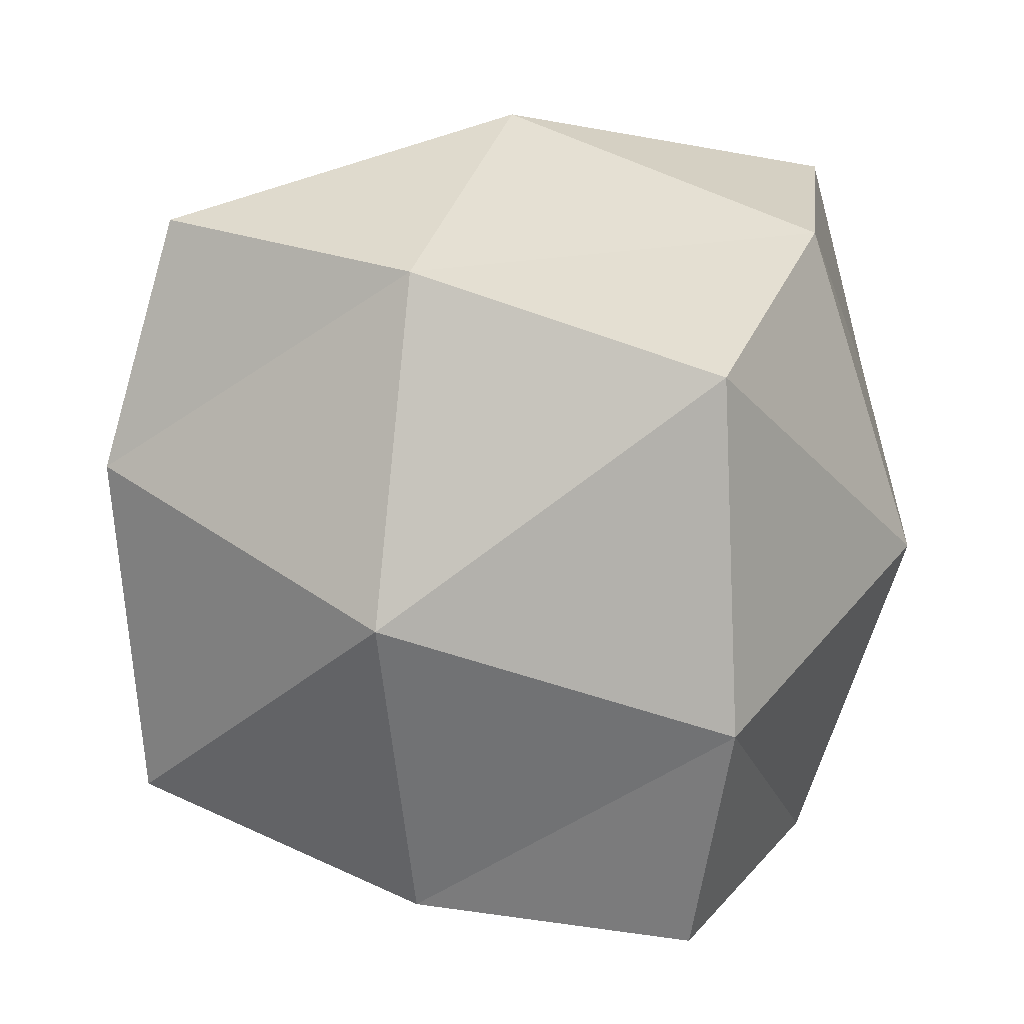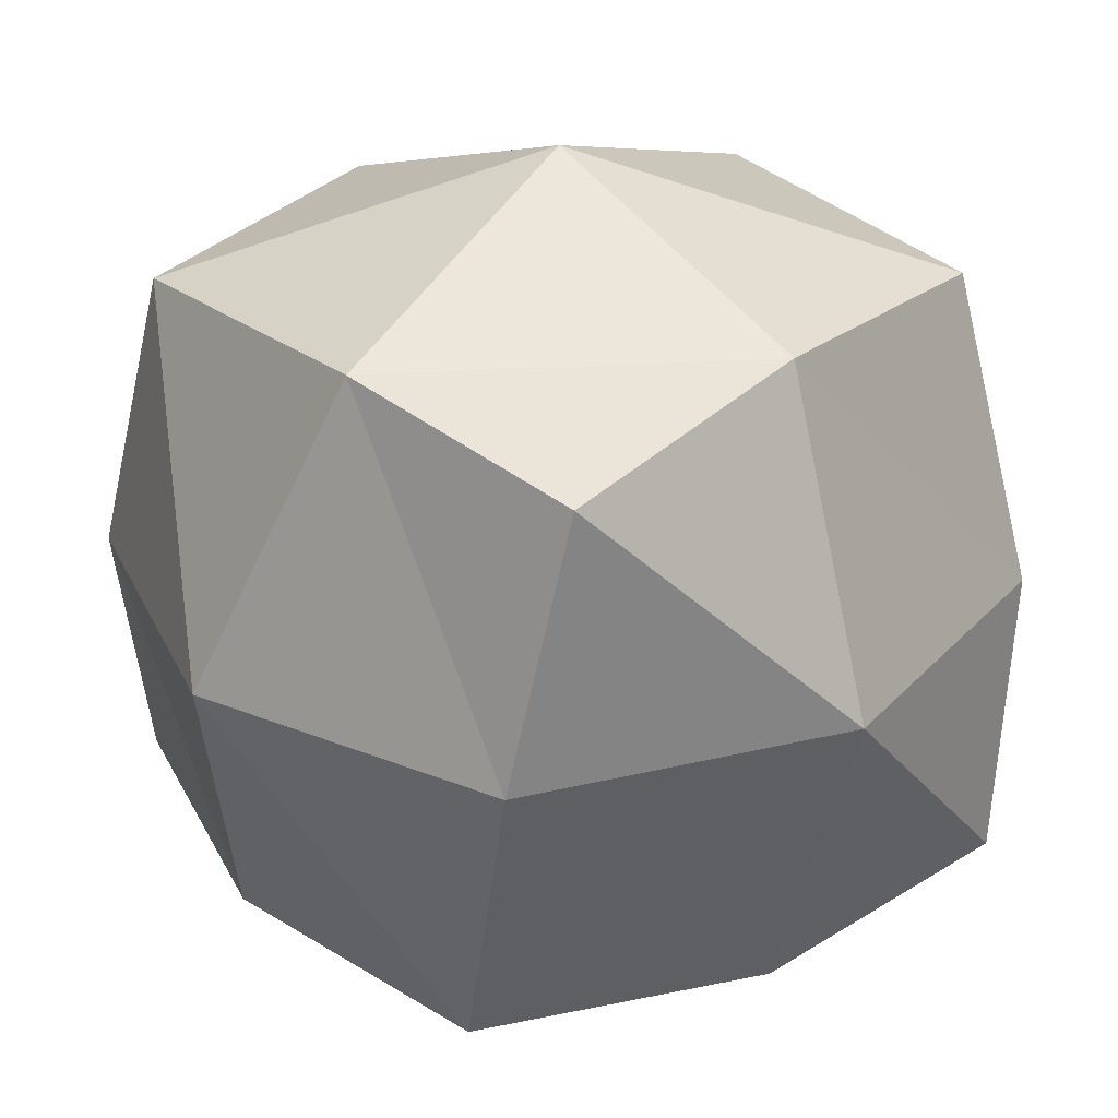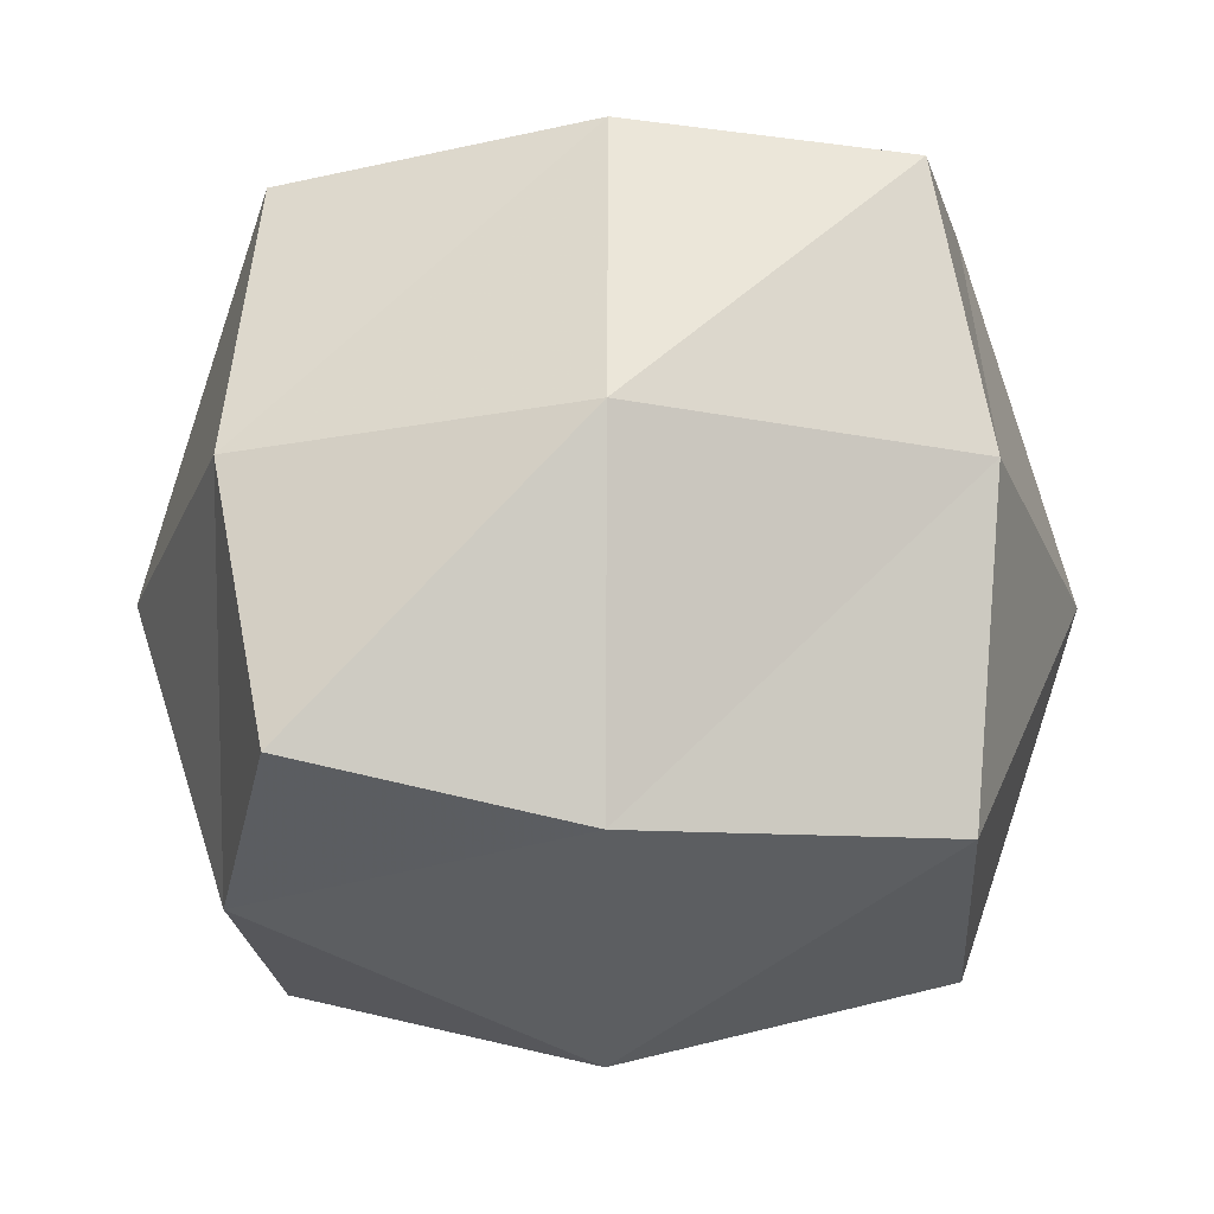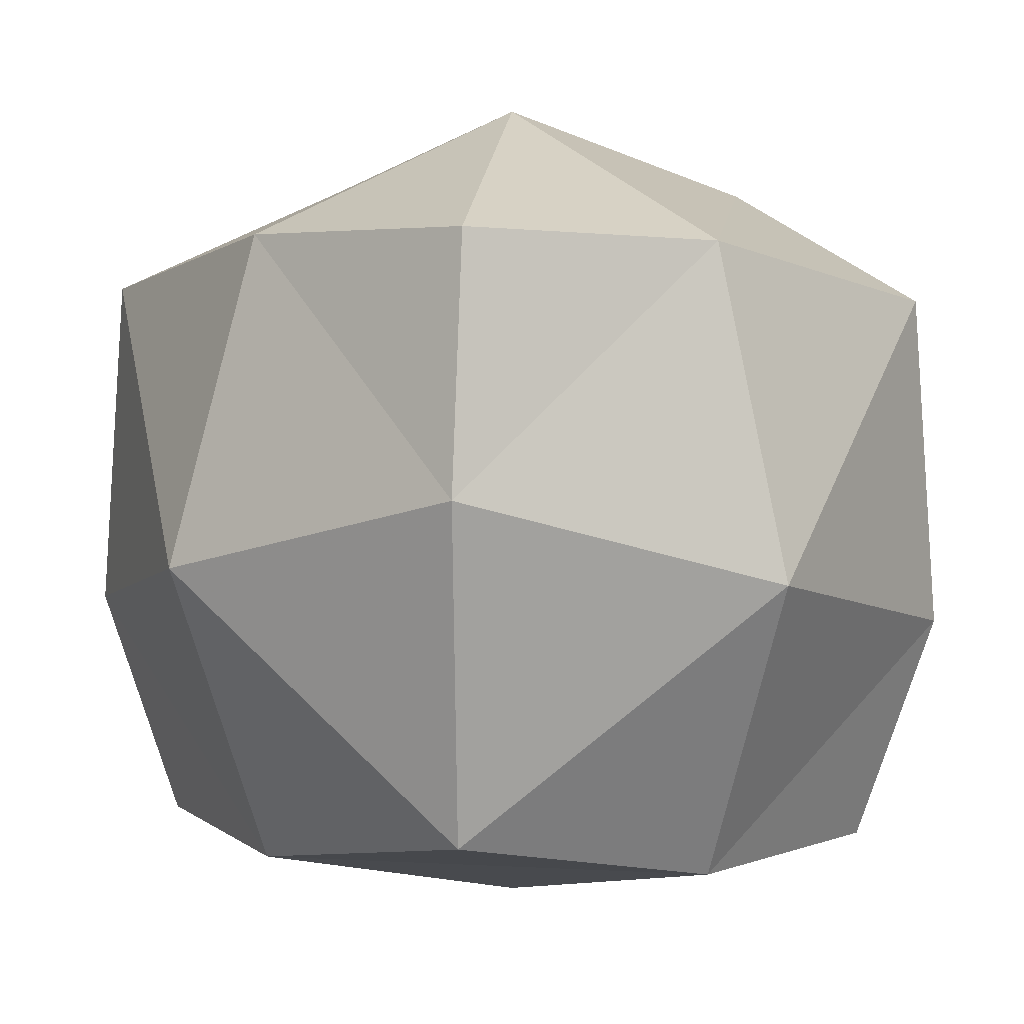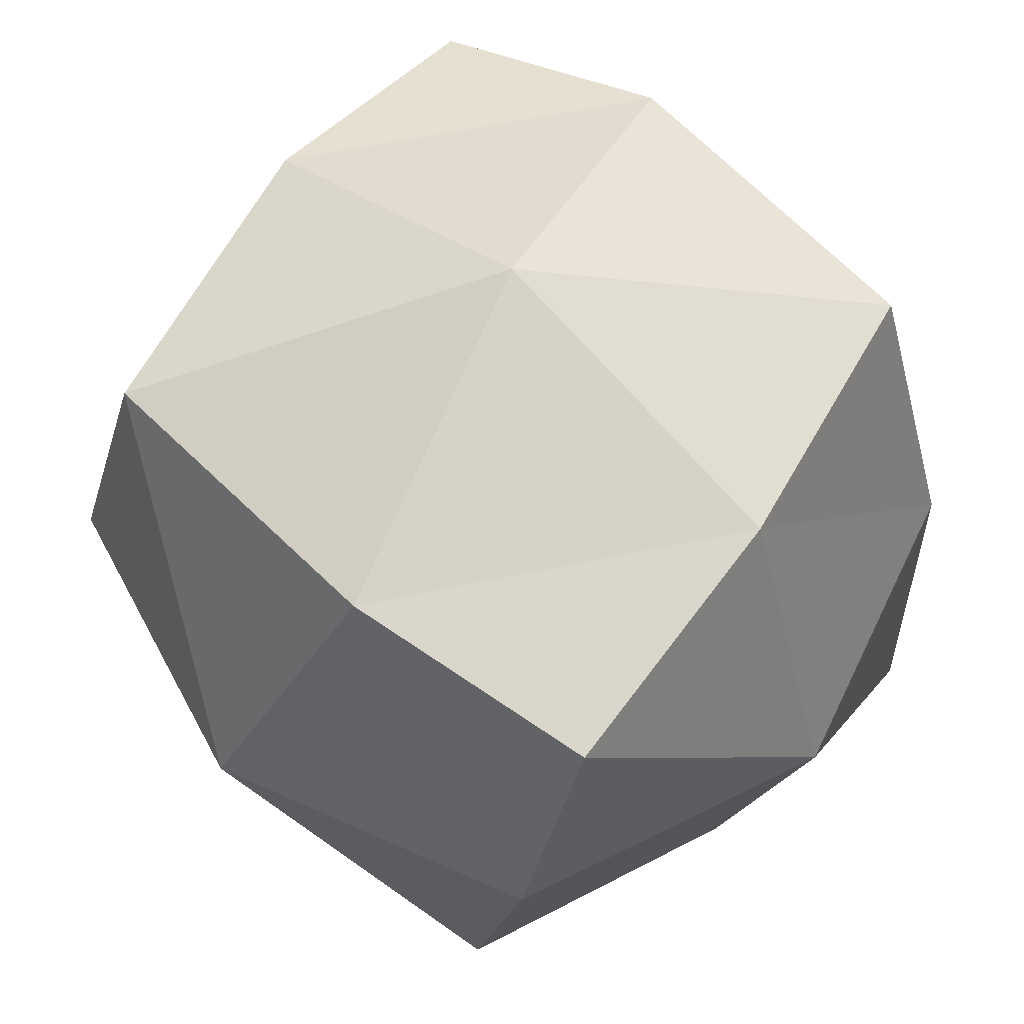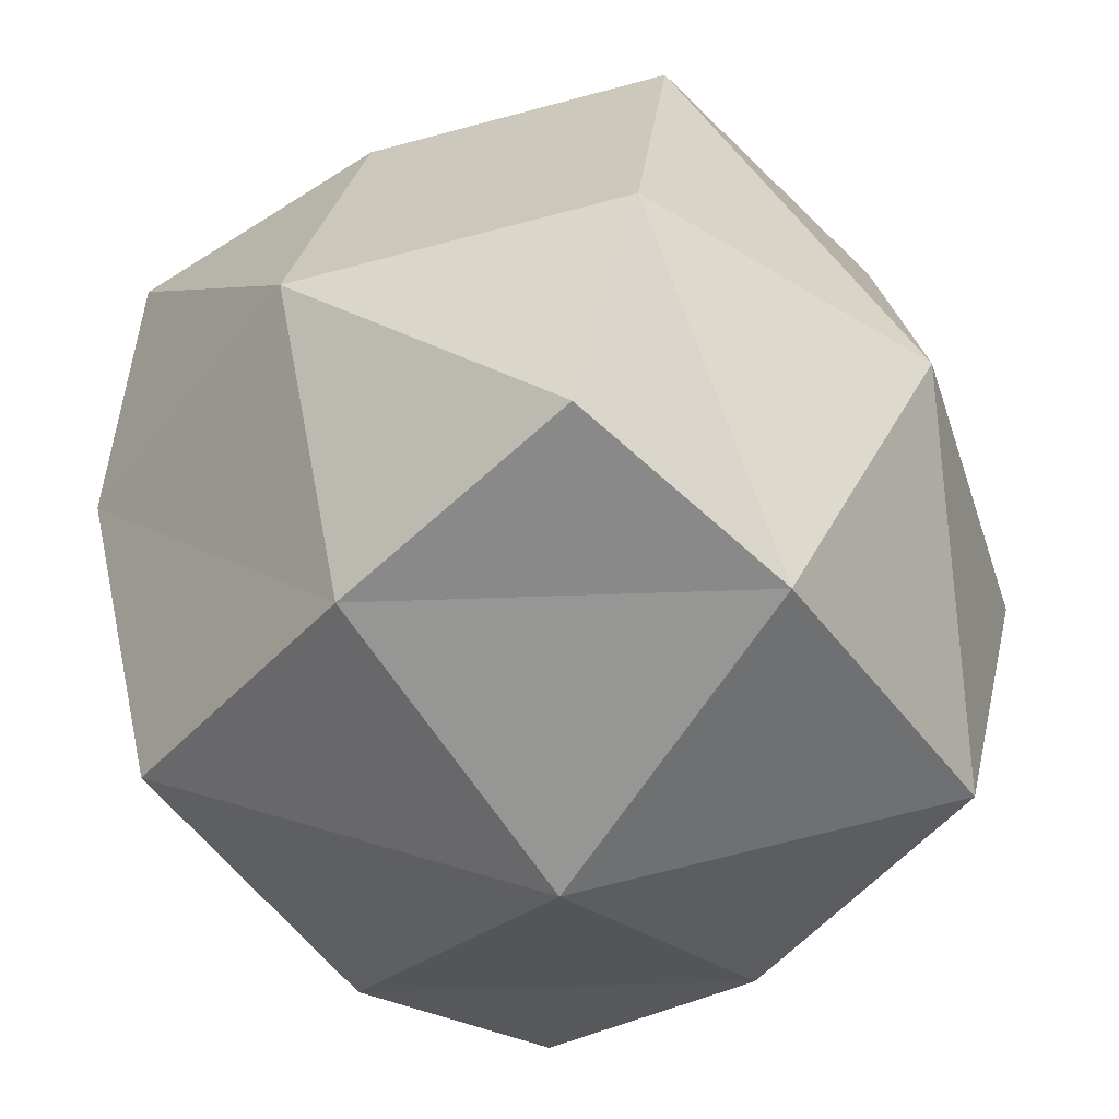
<metadata>
{"format":"obj","ext":"obj","renderer":"f3d","projection":"perspective","resolution":1024,"background":"white","views":[{"elev":15.9,"azim":107.3,"up":"+Y"},{"elev":27.0,"azim":140.8,"up":"+Z"},{"elev":67.4,"azim":-89.8,"up":"+Y"},{"elev":12.1,"azim":-128.1,"up":"+Y"},{"elev":57.6,"azim":133.8,"up":"+Z"},{"elev":-46.0,"azim":36.2,"up":"+Z"}]}
</metadata>
<code>
v 0.125 0.625 0.125
v   0.5 0.875 0.125
v 0.5 0.5   0
v 0.875 0.375 0.125
v   0.5 0.125 0.125
v 0.125 0.375 0.875
v   0.5 0.125 0.875
v 0.5 0.5   1
v 0.875 0.625 0.875
v   0.5 0.875 0.875
v 0.875 0.125   0.5
v   1 0.5 0.5
v 0.875 0.875   0.5
v 0.125 0.875   0.5
v   0 0.5 0.5
v 0.125 0.125   0.5
v 0.5   0 0.5
v 0.5   1 0.5
v  0.15 0.225  0.15
v  0.1875 0.9062  0.1875
v  0.8125 0.09375  0.1875
v  0.85 0.775  0.15
v  0.1875 0.09375  0.8125
v  0.15 0.775  0.85
v  0.85 0.225  0.85
v  0.8125 0.9062  0.8125
f 20 1 2
f 22 2 3
f 19 3 1
f 1 2 3
f 22 3 4
f 21 4 5
f 19 5 3
f 3 4 5
f 23 6 7
f 25 7 8
f 24 8 6
f 6 7 8
f 25 8 9
f 26 9 10
f 24 10 8
f 8 9 10
f 21 11 4
f 22 4 12
f 25 12 11
f 11 4 12
f 22 12 13
f 26 13 9
f 25 9 12
f 12 13 9
f 20 14 1
f 19 1 15
f 24 15 14
f 14 1 15
f 19 15 16
f 23 16 6
f 24 6 15
f 15 16 6
f 19 16 5
f 21 5 17
f 23 17 16
f 16 5 17
f 21 17 11
f 25 11 7
f 23 7 17
f 17 11 7
f 22 13 2
f 20 2 18
f 26 18 13
f 13 2 18
f 20 18 14
f 24 14 10
f 26 10 18
f 18 14 10

</code>
